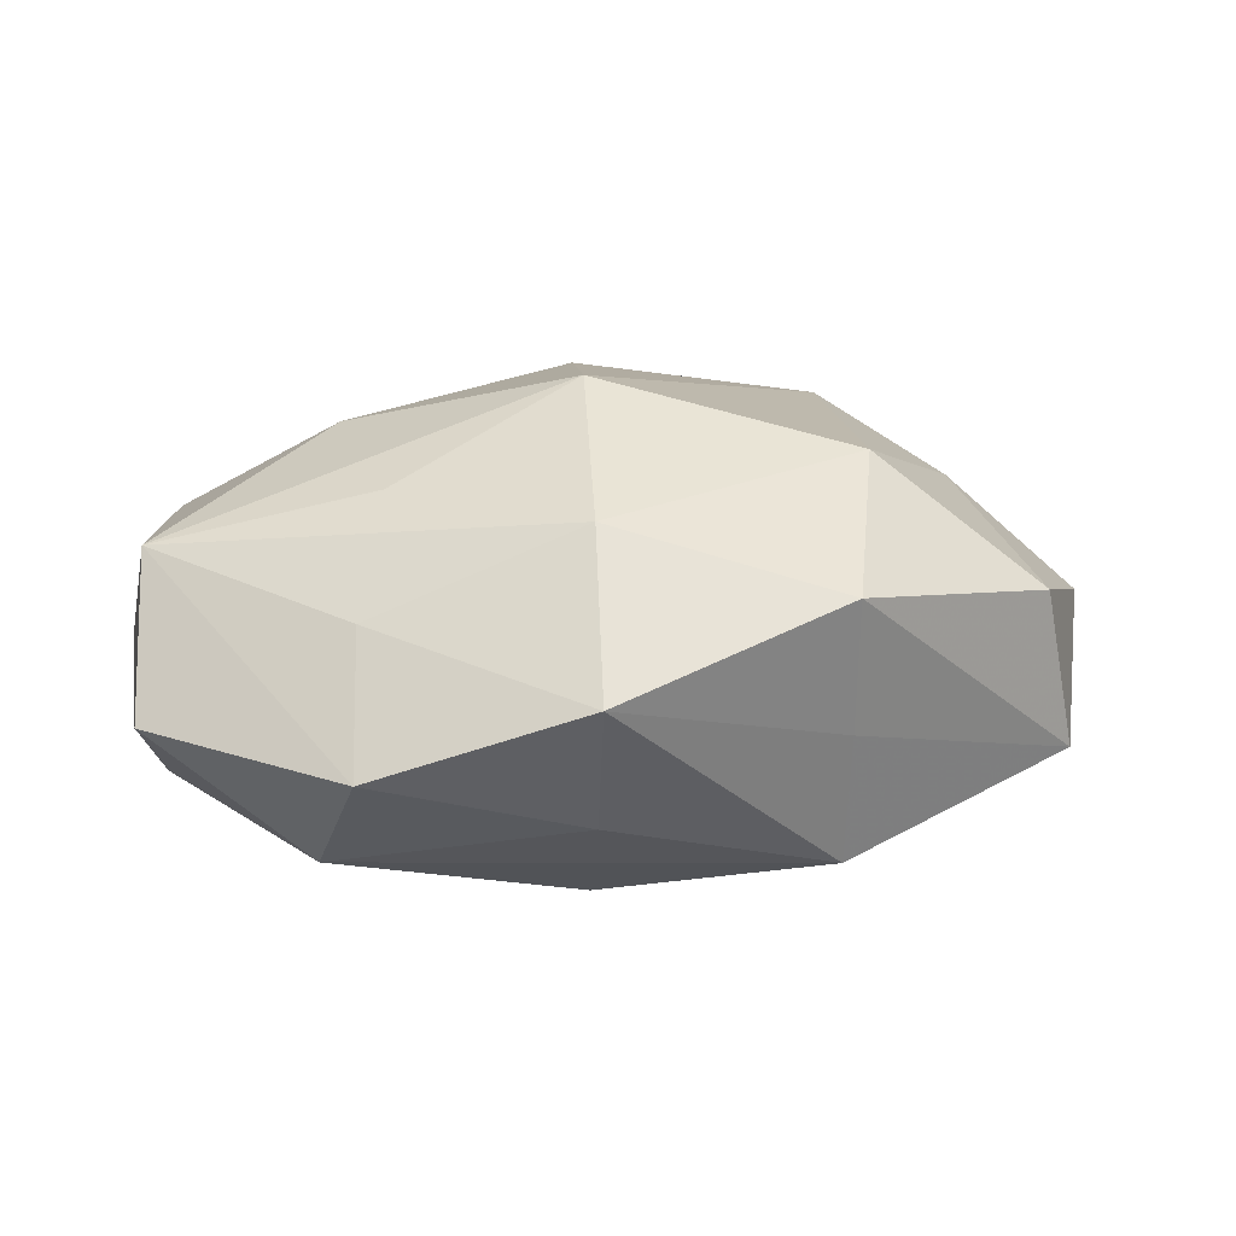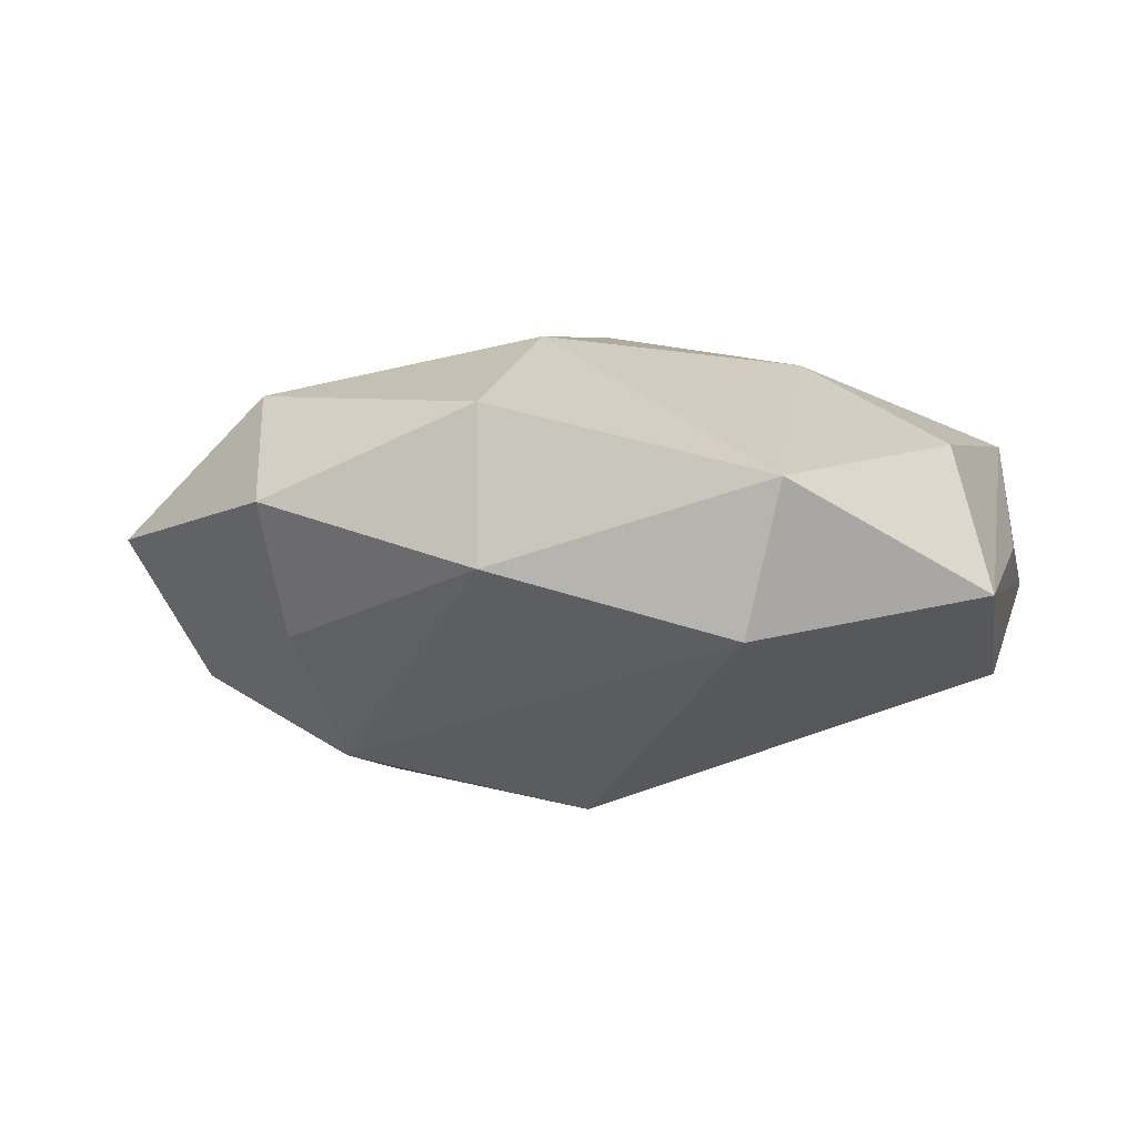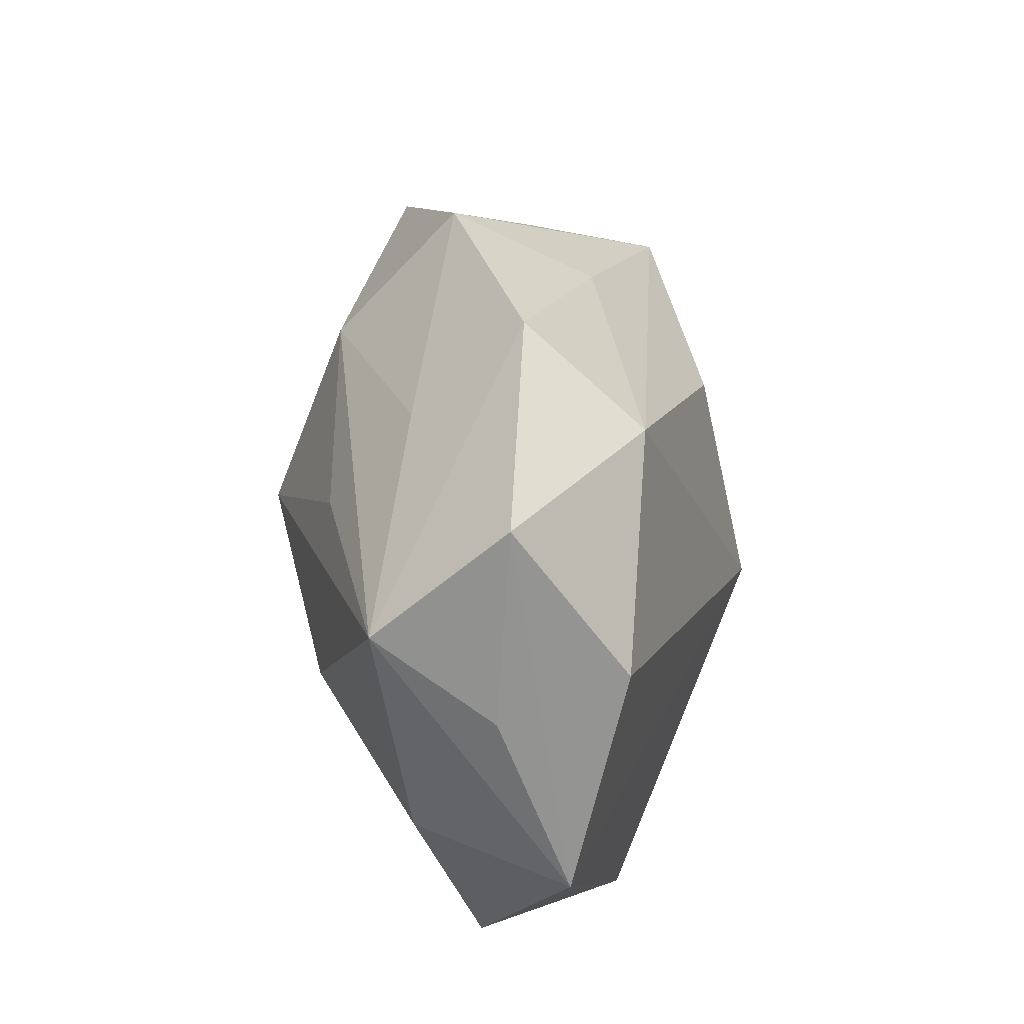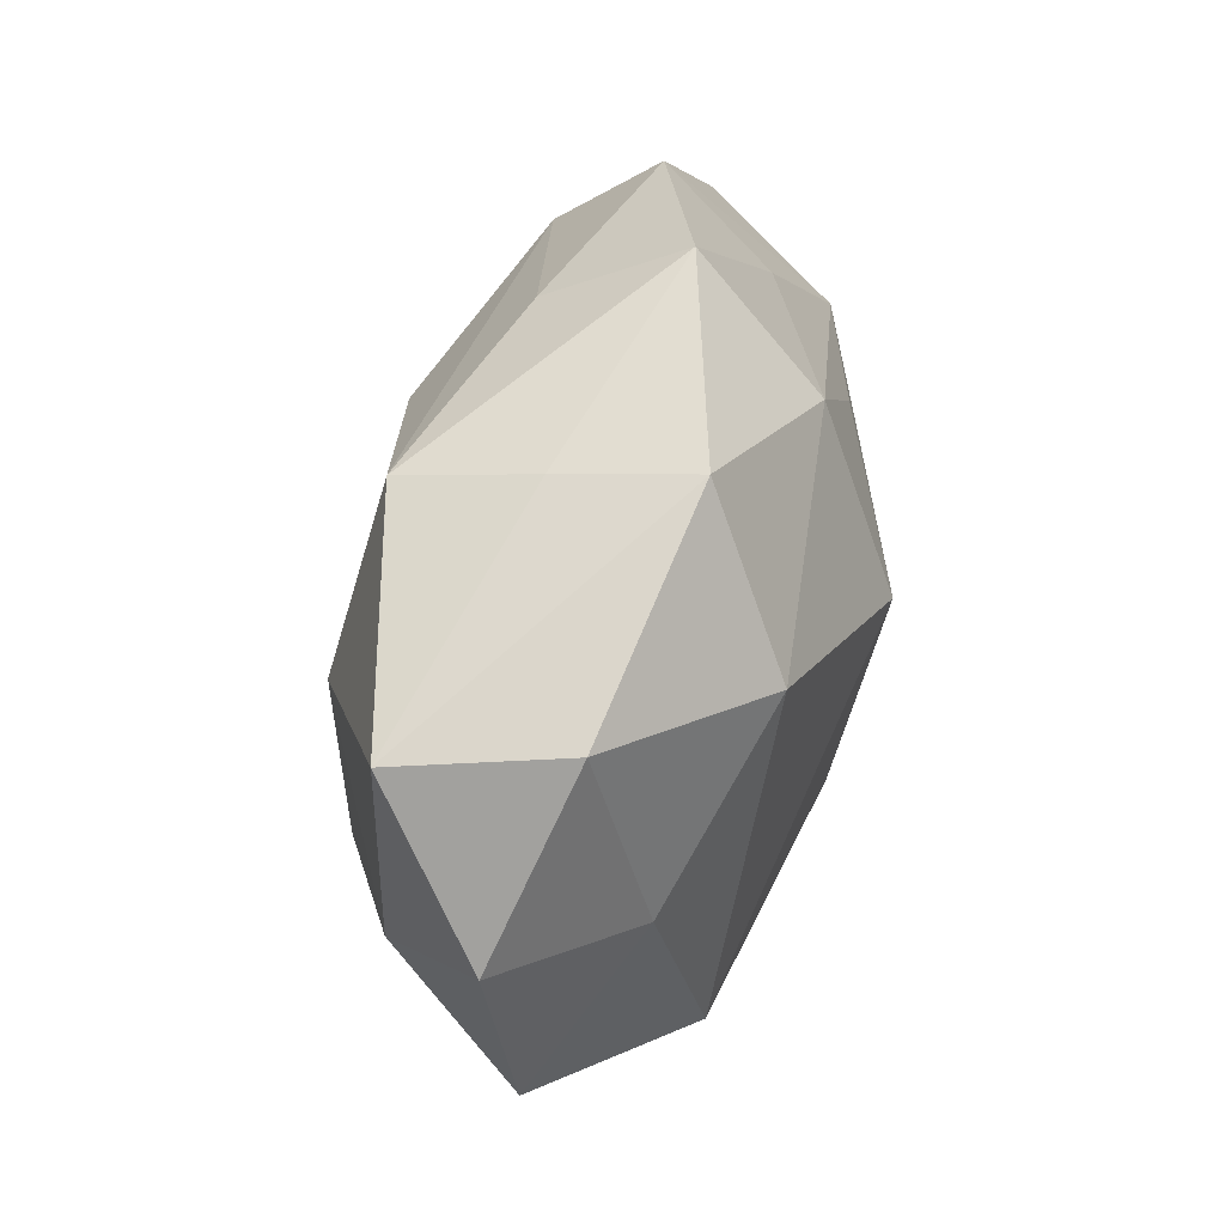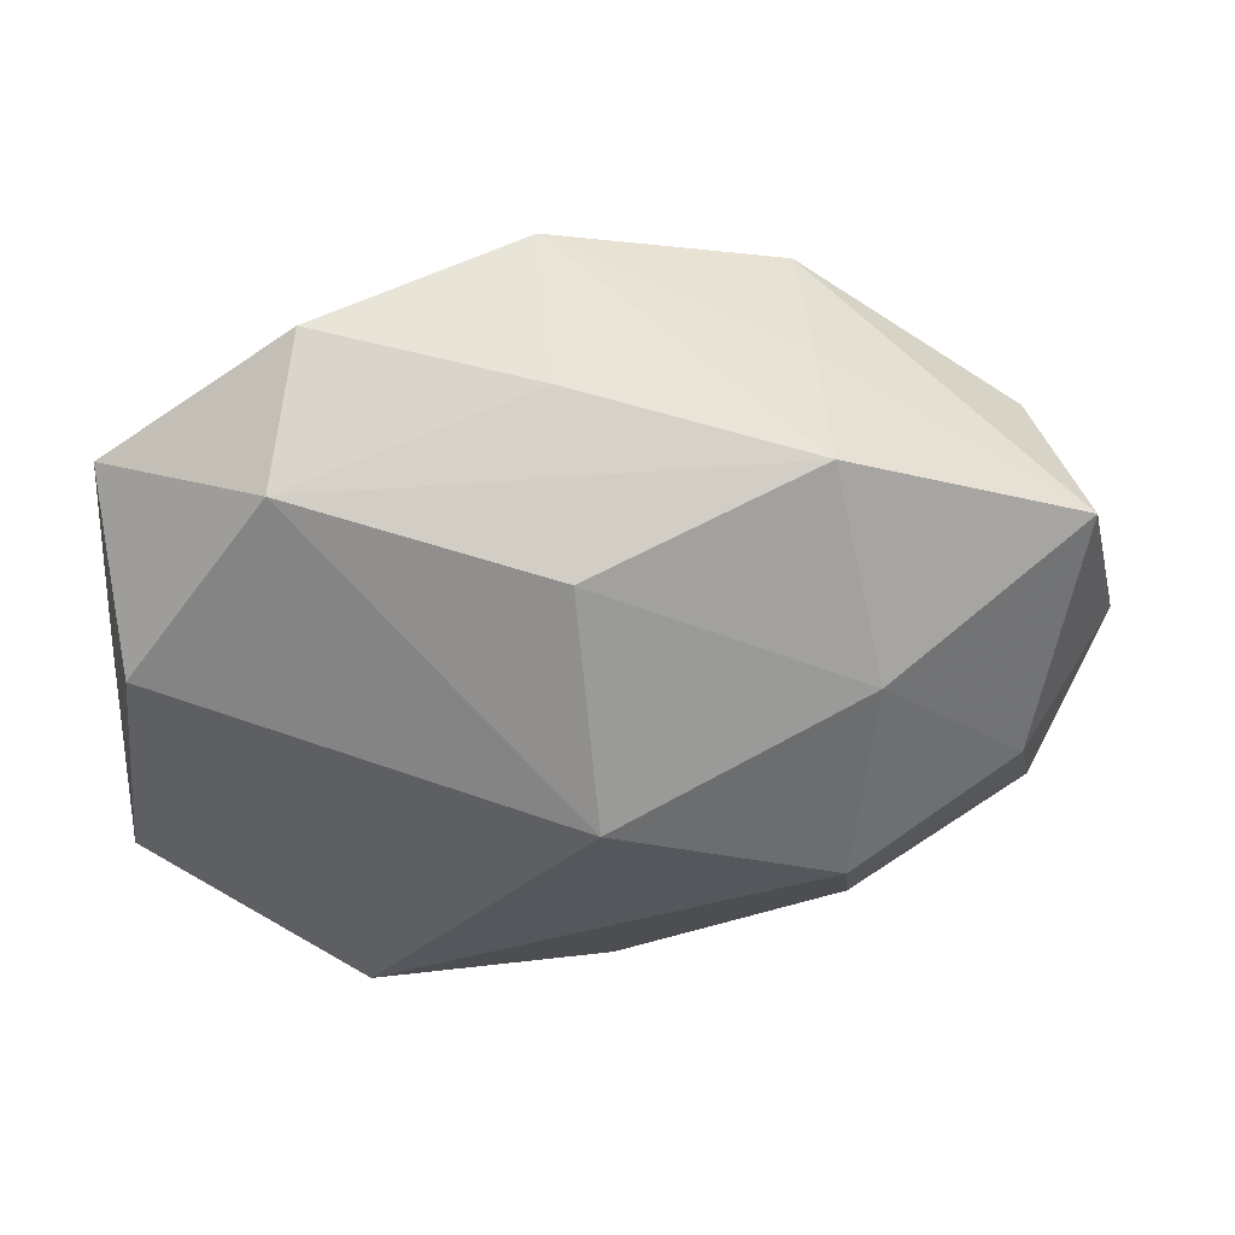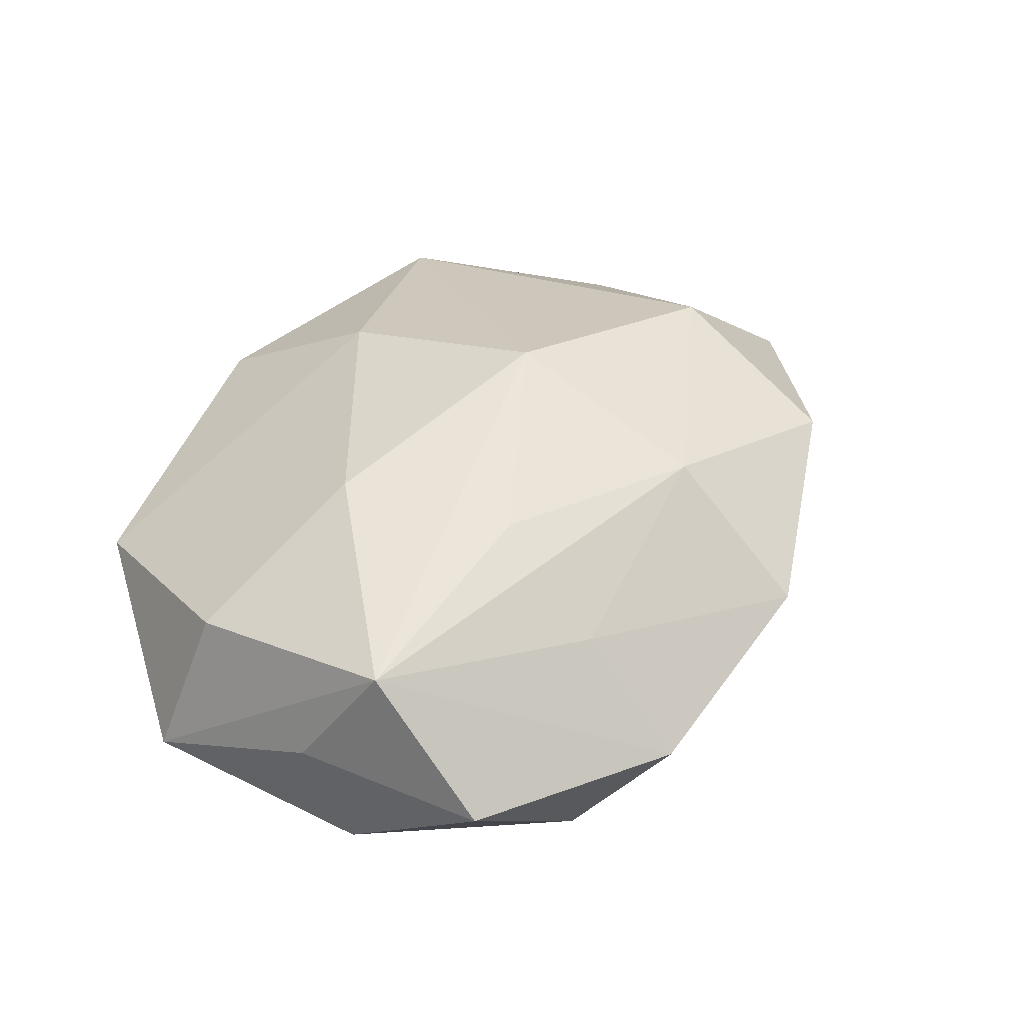
<metadata>
{"format":"obj","ext":"obj","renderer":"f3d","projection":"perspective","resolution":1024,"background":"white","views":[{"elev":20.7,"azim":171.7,"up":"+Z"},{"elev":-7.6,"azim":14.2,"up":"+Z"},{"elev":24.9,"azim":91.0,"up":"+Y"},{"elev":39.4,"azim":-76.5,"up":"+Y"},{"elev":34.4,"azim":175.6,"up":"+Y"},{"elev":37.4,"azim":117.1,"up":"+Z"}]}
</metadata>
<code>
v -0.009974 0.01527 -0.0008568
v 0.009454 -0.01077 0.006764
v 0.01086 0.006621 0.009312
v -0.009851 0.0164 0.006325
v 0.02282 -0.009128 -0.003401
v 0.001636 0.009759 -0.01073
v -0.009961 0.01395 -0.008037
v 0.02188 0.002498 -0.006219
v -0.02087 0.009479 0.003665
v 0.02292 0.01075 -0.0003785
v 0.01169 -0.01627 -0.006146
v 0.0139 -0.01803 0.001402
v 0.002341 0.01981 0.002995
v -0.02538 -1.965e-05 2.786e-05
v 0.001739 0.01289 0.009351
v -0.01218 0.003501 -0.01075
v 0.02066 -0.006871 0.004588
v 0.0008794 0.002527 0.01334
v -0.01397 -0.01272 0.007648
v 0.01262 0.01241 0.004825
v -3.18e-05 -0.009072 0.01085
v -0.01225 0.007239 0.01044
v -0.0007485 -0.0185 0.005548
v -0.01222 -0.01313 -0.004971
v -0.02015 -0.004114 -0.005973
v 0.002104 0.01617 -0.00441
v 0.01323 0.01761 -0.0008718
v -0.0006917 -0.01854 -0.00256
v -0.01108 -0.007259 -0.01063
v -0.01863 -0.001815 0.006042
v -0.01221 -0.01789 0.001242
v 0.01248 -0.002674 0.009993
v 0.01478 0.01254 -0.006929
v -0.02269 0.008676 -0.005071
v 0.02323 0.000487 0.0002767
v -0.0223 -0.0107 0.000726
v 0.0007065 -0.002086 -0.0134
v 0.02231 0.00474 0.006465
f 5 38 17
f 5 37 8
f 37 33 8
f 13 7 1
f 26 7 13
f 33 7 26
f 6 33 37
f 6 7 33
f 37 16 6
f 6 16 7
f 5 17 12
f 21 18 19
f 22 30 19
f 19 18 22
f 10 8 33
f 5 8 10
f 32 18 21
f 32 12 17
f 32 17 38
f 38 18 32
f 38 20 15
f 15 20 13
f 22 18 15
f 7 16 34
f 34 1 7
f 29 16 37
f 13 1 4
f 4 15 13
f 22 15 4
f 1 34 4
f 23 12 21
f 21 19 23
f 36 30 14
f 36 19 30
f 36 29 24
f 27 20 38
f 38 10 27
f 13 20 27
f 27 10 33
f 27 26 13
f 33 26 27
f 35 38 5
f 5 10 35
f 35 10 38
f 21 12 2
f 2 32 21
f 12 32 2
f 3 18 38
f 38 15 3
f 3 15 18
f 11 29 37
f 11 37 5
f 5 12 11
f 25 34 16
f 16 29 25
f 14 34 25
f 25 36 14
f 29 36 25
f 9 34 14
f 9 4 34
f 22 4 9
f 14 30 9
f 9 30 22
f 24 29 28
f 29 11 28
f 12 23 28
f 28 11 12
f 31 23 19
f 19 36 31
f 31 28 23
f 31 36 24
f 24 28 31

</code>
